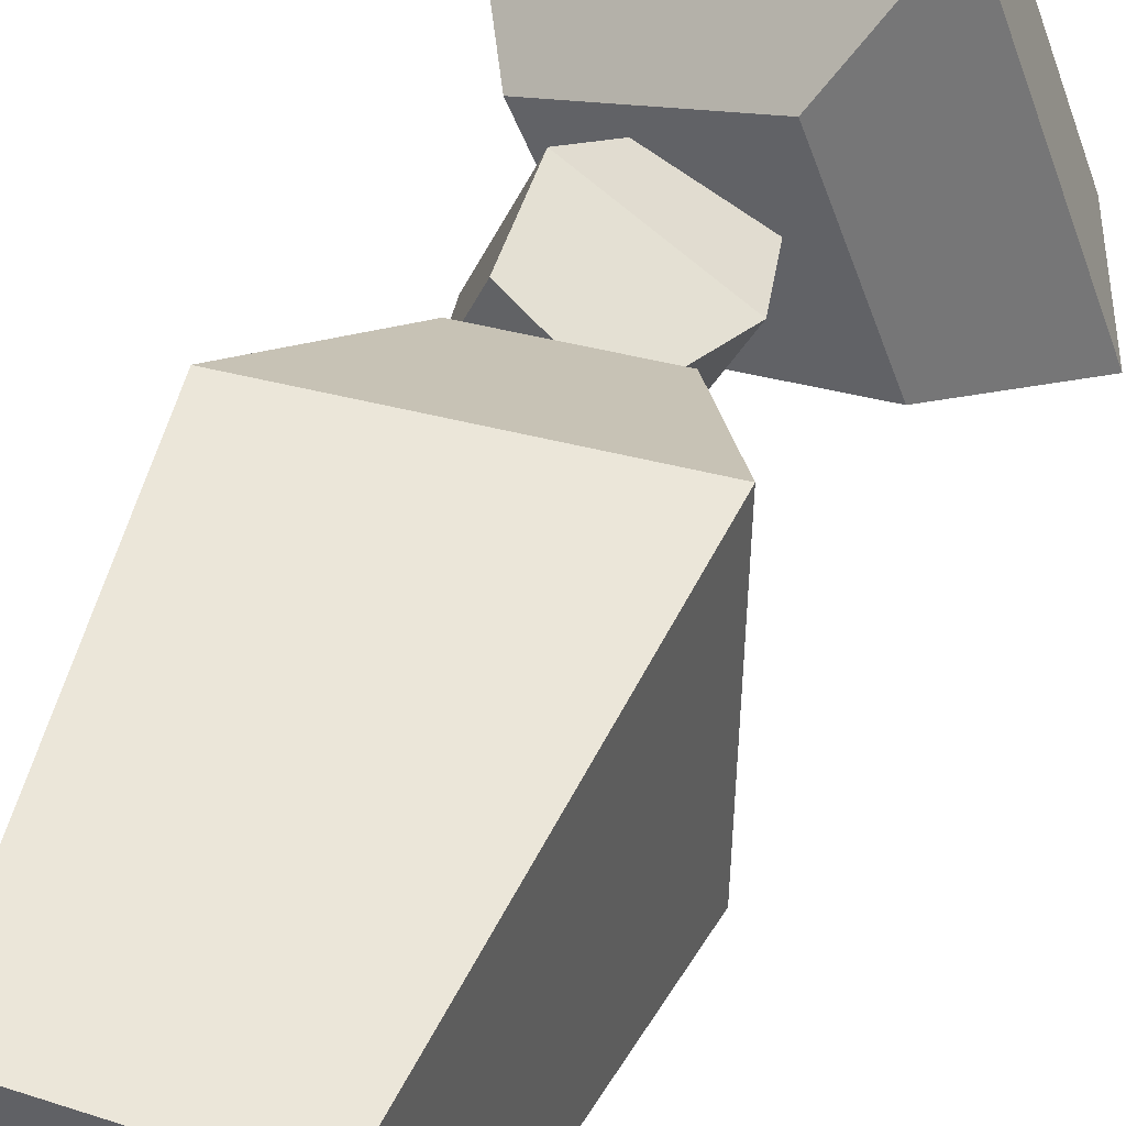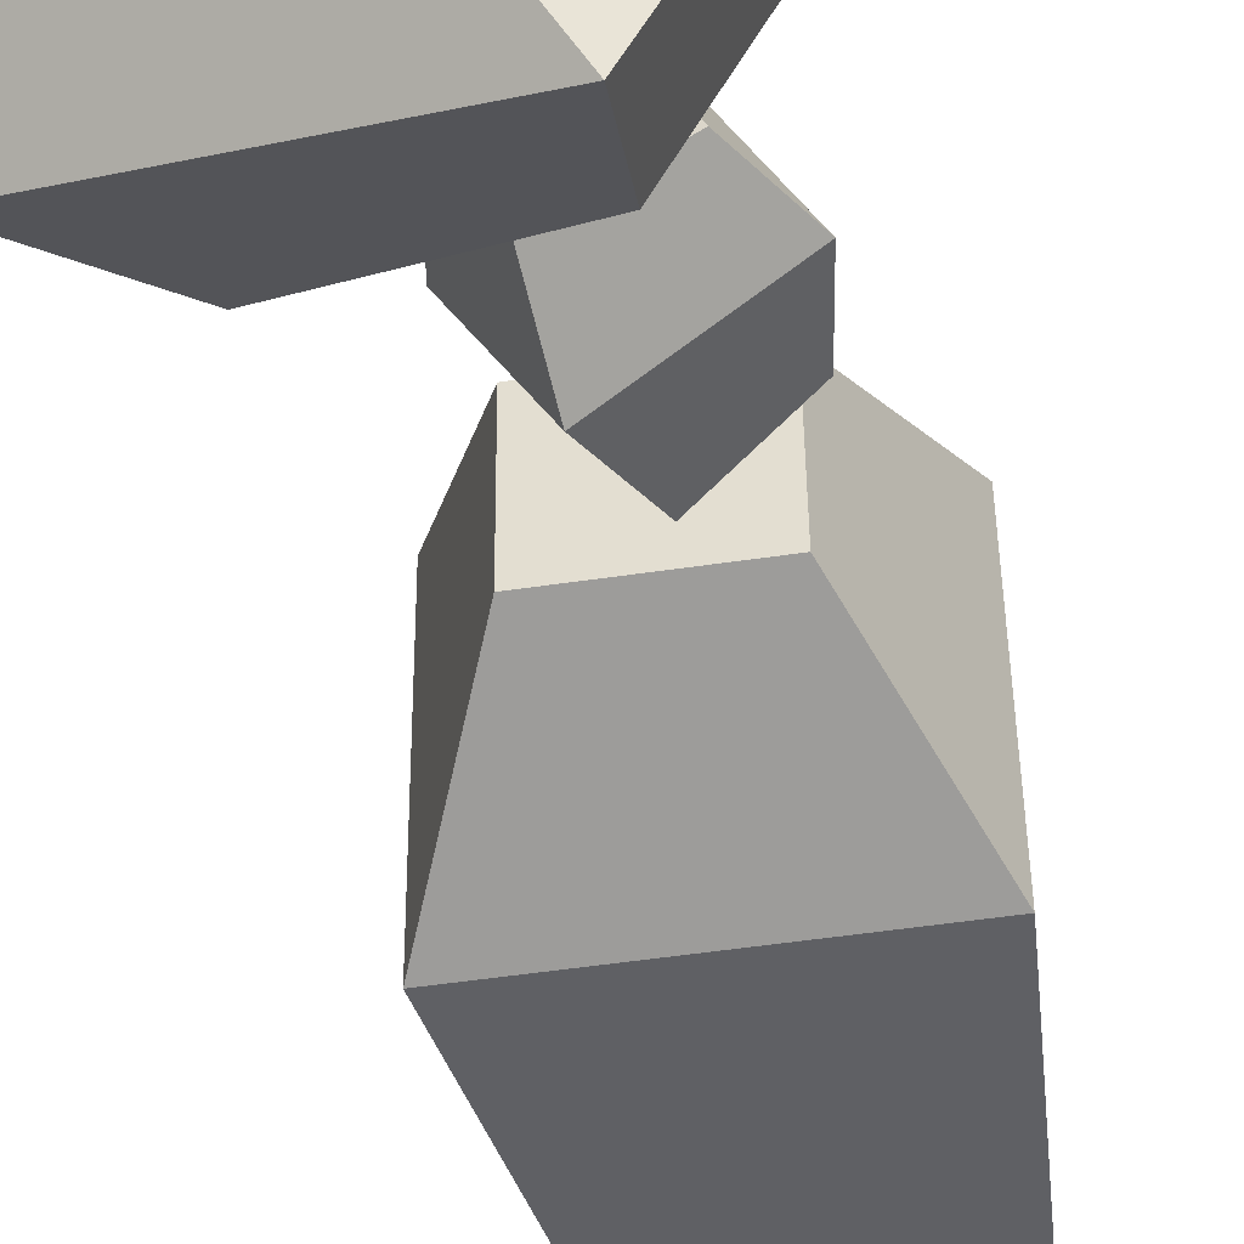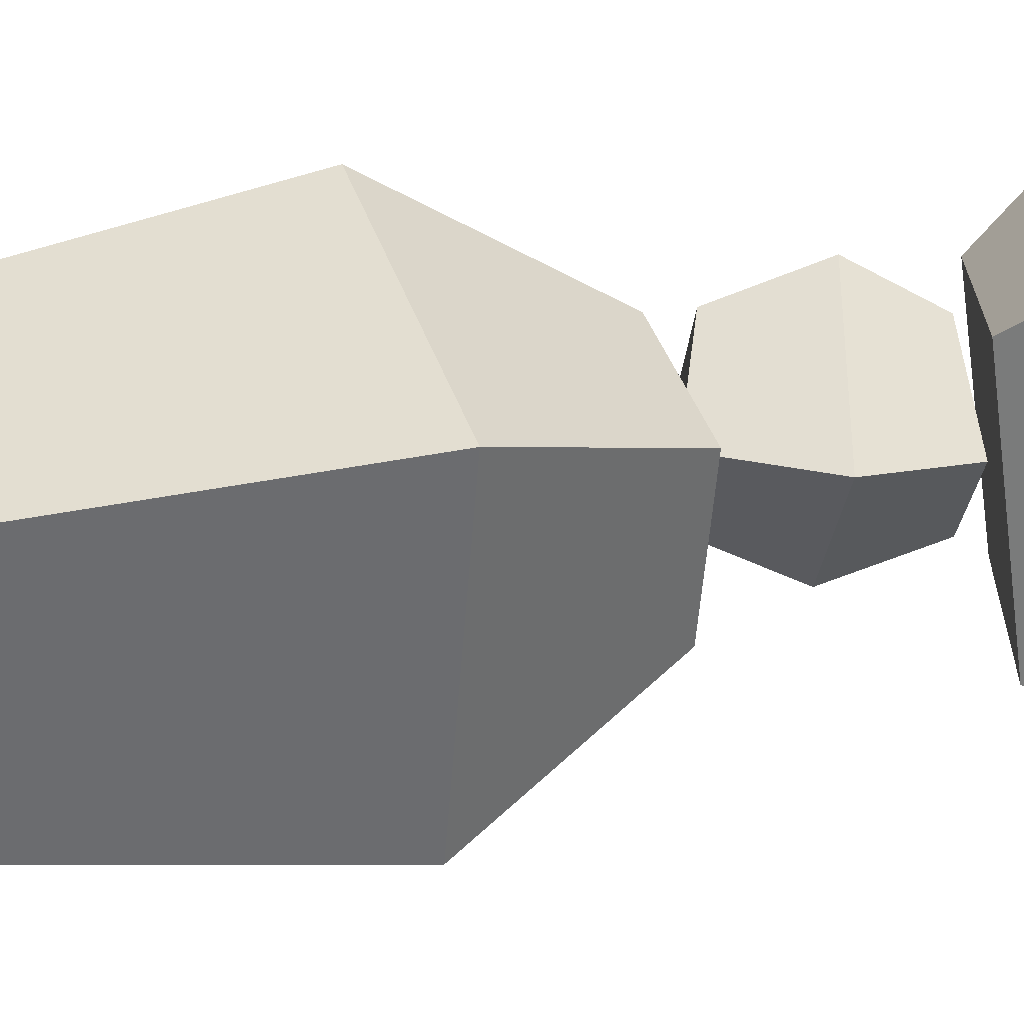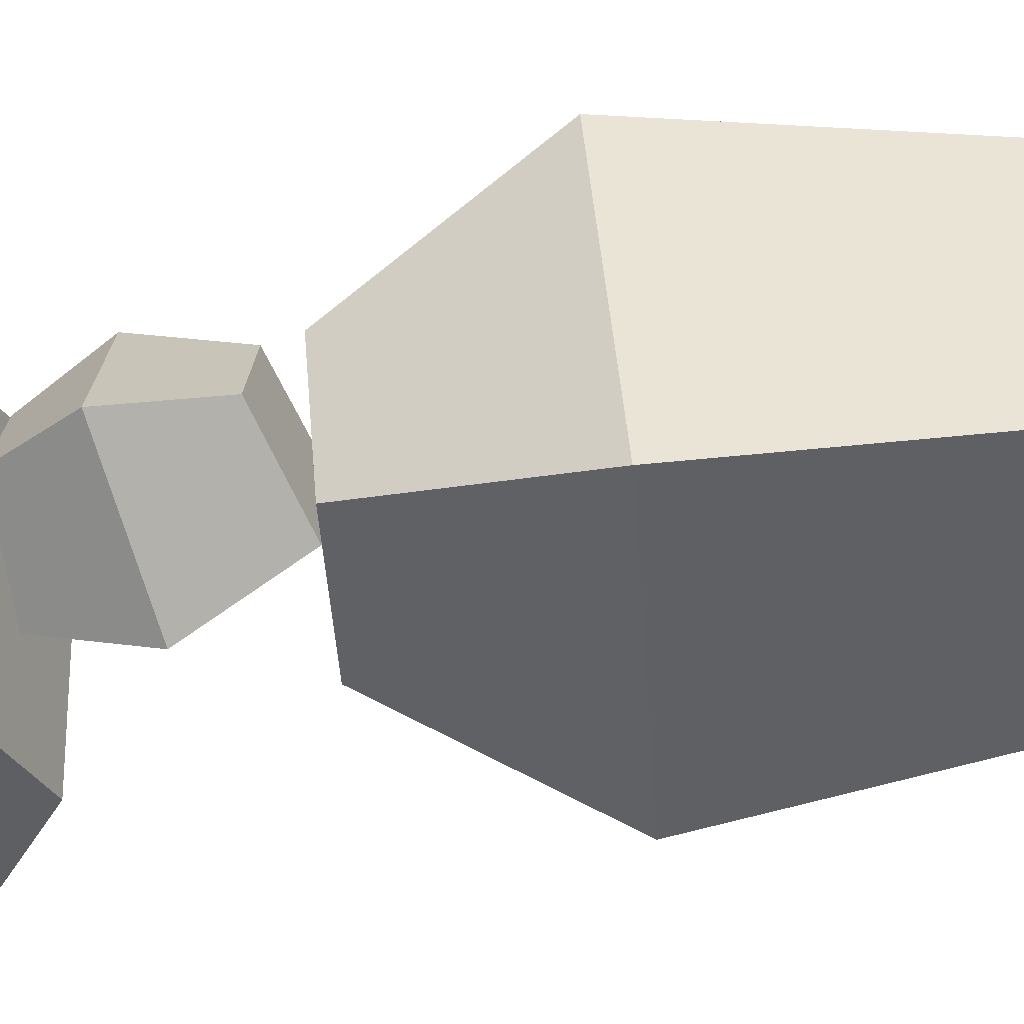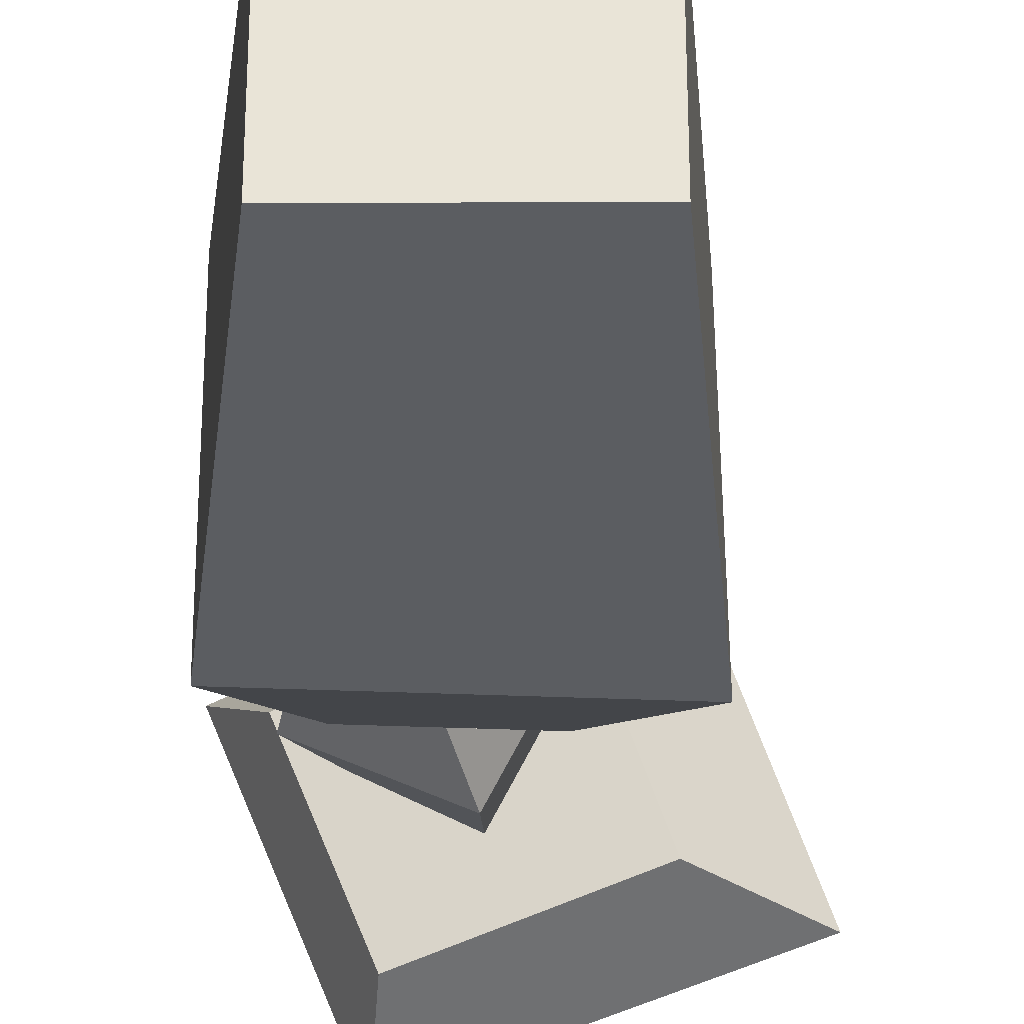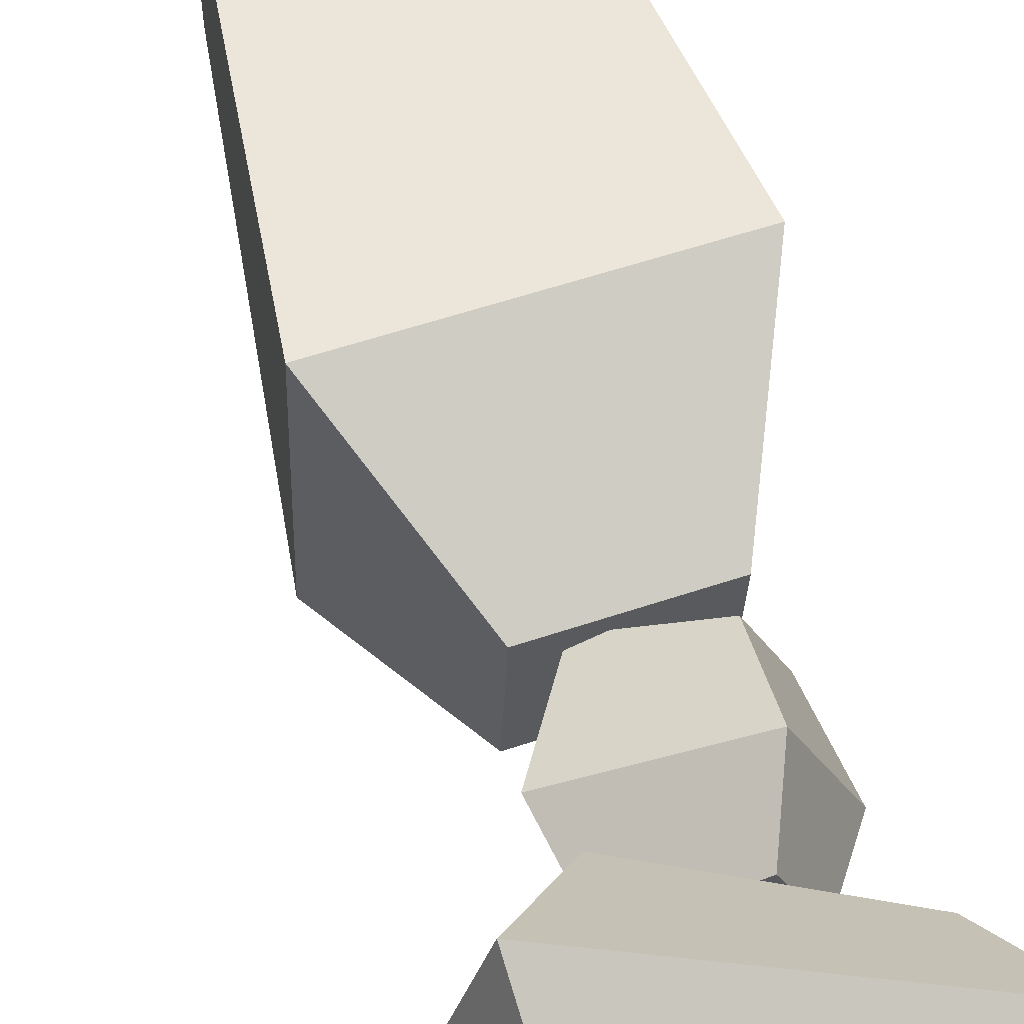
<metadata>
{"format":"obj","ext":"obj","renderer":"f3d","projection":"perspective","resolution":1024,"background":"white","views":[{"elev":44.9,"azim":21.1,"up":"+Z"},{"elev":-50.7,"azim":-166.5,"up":"+Z"},{"elev":37.3,"azim":77.7,"up":"+Z"},{"elev":-46.0,"azim":-81.9,"up":"+Z"},{"elev":-29.0,"azim":0.3,"up":"+Z"},{"elev":58.5,"azim":165.1,"up":"+Z"}]}
</metadata>
<code>
g ore_04_COL
v -1.362 6.283 0.5899
v -0.6867 6.731 0.4967
v 0.8121 6.545 1.122
v 0.8684 5.859 1.5
v -0.6867 6.731 0.4967
v -0.1395 6.786 -0.8249
v 1.332 6.62 -0.3561
v 0.8121 6.545 1.122
v -0.1395 6.786 -0.8249
v -0.5299 6.373 -1.416
v 1.655 5.98 -0.732
v 1.332 6.62 -0.3561
v -0.4697 5.696 -1.049
v -1.002 5.638 0.2407
v 0.3896 5.283 0.7979
v 0.8944 5.357 -0.6326
v 0.8684 5.859 1.5
v 0.8121 6.545 1.122
v 1.332 6.62 -0.3561
v 1.655 5.98 -0.732
v -0.5299 6.373 -1.416
v -0.1395 6.786 -0.8249
v -0.6867 6.731 0.4967
v -1.362 6.283 0.5899
v -1.002 5.638 0.2407
v -1.362 6.283 0.5899
v 0.8684 5.859 1.5
v 0.3896 5.283 0.7979
v 0.3896 5.283 0.7979
v 0.8684 5.859 1.5
v 1.655 5.98 -0.732
v 0.8944 5.357 -0.6326
v -0.5299 6.373 -1.416
v -0.4697 5.696 -1.049
v 0.8944 5.357 -0.6326
v 1.655 5.98 -0.732
v -0.4697 5.696 -1.049
v -0.5299 6.373 -1.416
v -1.362 6.283 0.5899
v -1.002 5.638 0.2407
v -1.107 2.892 1.022
v -0.6373 4.091 0.4081
v 0.3809 4.166 0.4089
v 0.9831 3.043 1.024
v -0.6373 4.091 0.4081
v -0.6266 4.007 -0.6083
v 0.3908 4.083 -0.6083
v 0.3809 4.166 0.4089
v -0.6266 4.007 -0.6083
v -1.085 2.727 -1.064
v 1.003 2.878 -1.064
v 0.3908 4.083 -0.6083
v -0.7084 -0.08648 -0.7185
v -0.7089 -0.08549 0.7308
v 0.7416 -0.08286 0.7322
v 0.7415 -0.08433 -0.7189
v 0.9831 3.043 1.024
v 0.3809 4.166 0.4089
v 0.3908 4.083 -0.6083
v 1.003 2.878 -1.064
v -1.085 2.727 -1.064
v -0.6266 4.007 -0.6083
v -0.6373 4.091 0.4081
v -1.107 2.892 1.022
v -0.7089 -0.08549 0.7308
v -1.107 2.892 1.022
v 0.9831 3.043 1.024
v 0.7416 -0.08286 0.7322
v 0.7416 -0.08286 0.7322
v 0.9831 3.043 1.024
v 1.003 2.878 -1.064
v 0.7415 -0.08433 -0.7189
v -1.085 2.727 -1.064
v -0.7084 -0.08648 -0.7185
v 0.7415 -0.08433 -0.7189
v 1.003 2.878 -1.064
v -0.7084 -0.08648 -0.7185
v -1.085 2.727 -1.064
v -1.107 2.892 1.022
v -0.7089 -0.08549 0.7308
v -0.5202 4.91 0.6632
v -0.3498 5.38 0.4063
v 0.3305 5.337 0.1199
v 0.4727 4.713 0.2414
v -0.3498 5.38 0.4063
v -0.6114 5.376 -0.1861
v 0.01189 5.339 -0.5151
v 0.3305 5.337 0.1199
v -0.6114 5.376 -0.1861
v -0.9092 4.905 -0.2217
v 6.88e-05 4.718 -0.6981
v 0.01189 5.339 -0.5151
v -0.779 4.297 -0.09792
v -0.5243 4.299 0.4797
v 0.1068 4.065 0.2168
v -0.2043 4.069 -0.4044
v 0.4727 4.713 0.2414
v 0.3305 5.337 0.1199
v 0.01189 5.339 -0.5151
v 6.88e-05 4.718 -0.6981
v -0.9092 4.905 -0.2217
v -0.6114 5.376 -0.1861
v -0.3498 5.38 0.4063
v -0.5202 4.91 0.6632
v -0.5243 4.299 0.4797
v -0.5202 4.91 0.6632
v 0.4727 4.713 0.2414
v 0.1068 4.065 0.2168
v 0.1068 4.065 0.2168
v 0.4727 4.713 0.2414
v 6.88e-05 4.718 -0.6981
v -0.2043 4.069 -0.4044
v -0.9092 4.905 -0.2217
v -0.779 4.297 -0.09792
v -0.2043 4.069 -0.4044
v 6.88e-05 4.718 -0.6981
v -0.779 4.297 -0.09792
v -0.9092 4.905 -0.2217
v -0.5202 4.91 0.6632
v -0.5243 4.299 0.4797
g ore_04_COL_0
f 3 2 1
f 4 3 1
f 7 6 5
f 8 7 5
f 11 10 9
f 12 11 9
f 15 14 13
f 16 15 13
f 19 18 17
f 20 19 17
f 23 22 21
f 24 23 21
f 27 26 25
f 28 27 25
f 31 30 29
f 32 31 29
f 35 34 33
f 36 35 33
f 39 38 37
f 40 39 37
f 43 42 41
f 44 43 41
f 47 46 45
f 48 47 45
f 51 50 49
f 52 51 49
f 55 54 53
f 56 55 53
f 59 58 57
f 60 59 57
f 63 62 61
f 64 63 61
f 67 66 65
f 68 67 65
f 71 70 69
f 72 71 69
f 75 74 73
f 76 75 73
f 79 78 77
f 80 79 77
f 83 82 81
f 84 83 81
f 87 86 85
f 88 87 85
f 91 90 89
f 92 91 89
f 95 94 93
f 96 95 93
f 99 98 97
f 100 99 97
f 103 102 101
f 104 103 101
f 107 106 105
f 108 107 105
f 111 110 109
f 112 111 109
f 115 114 113
f 116 115 113
f 119 118 117
f 120 119 117

</code>
